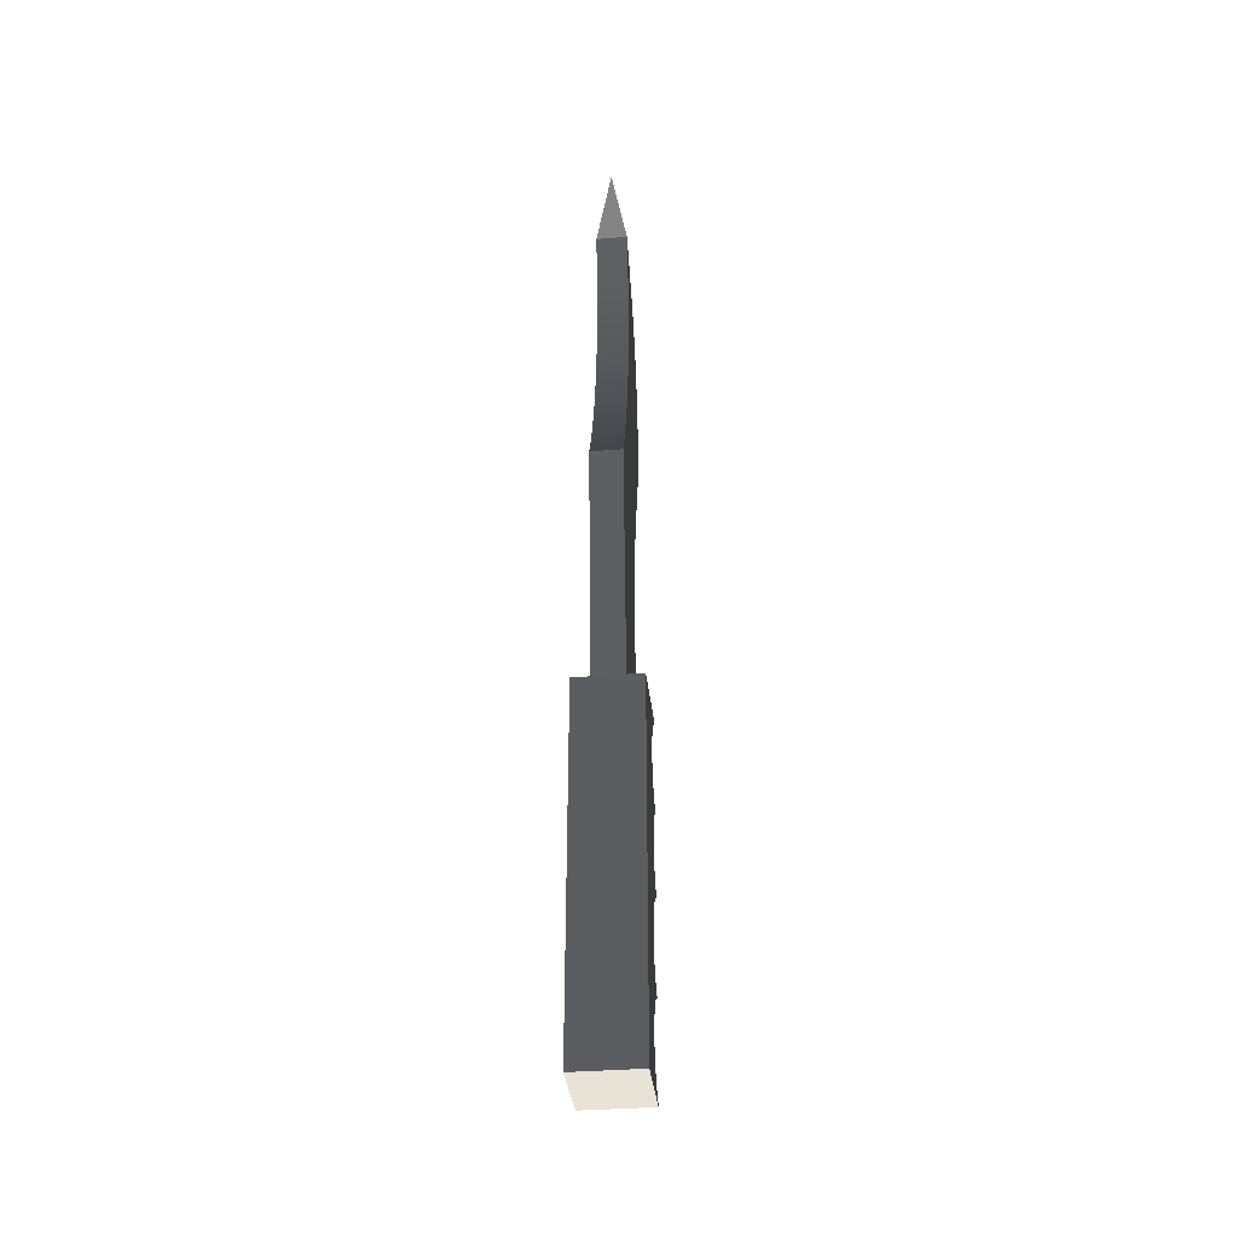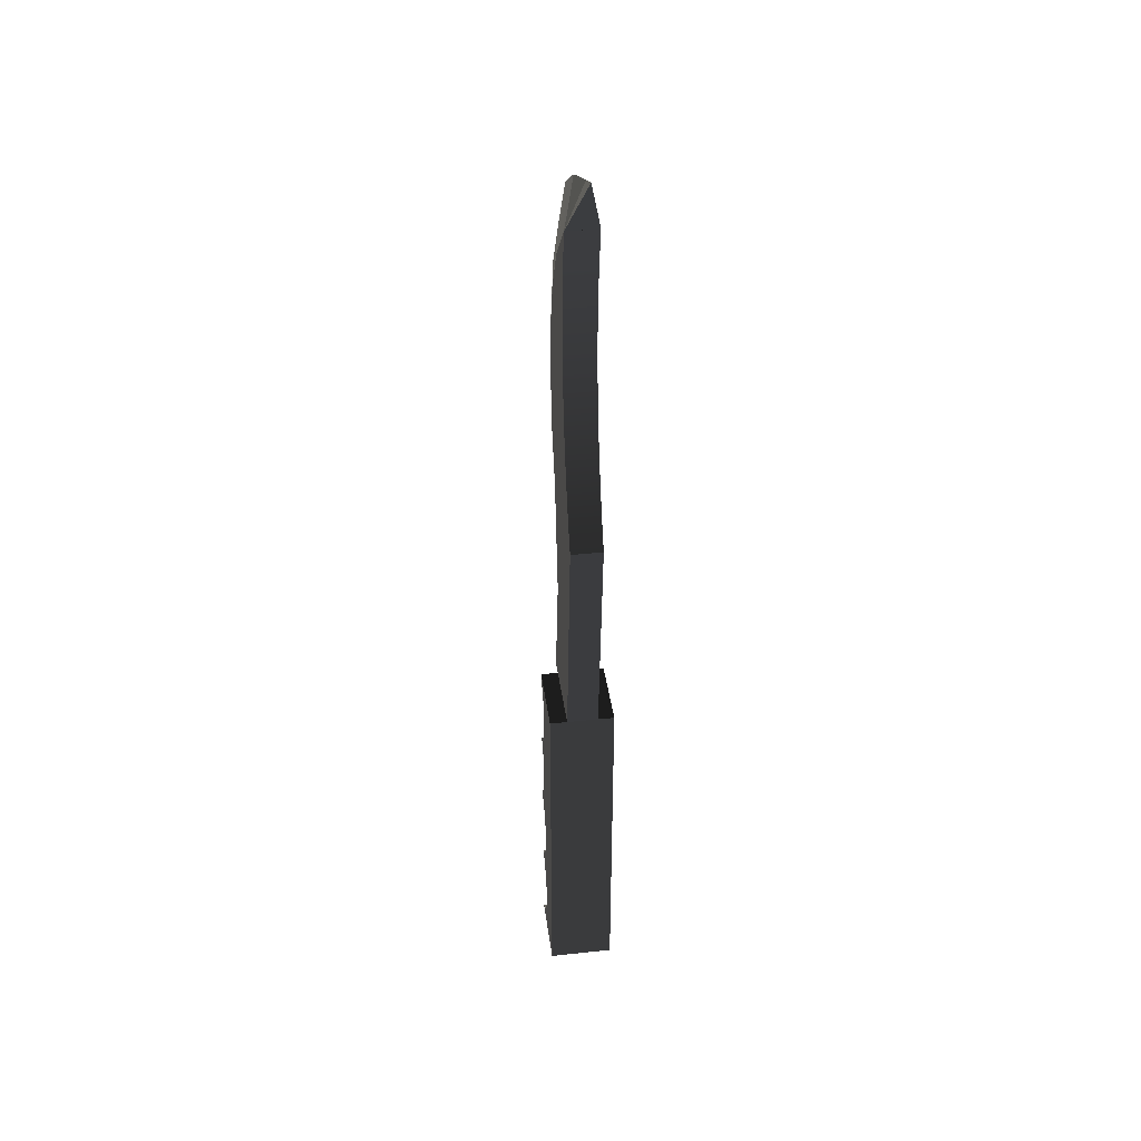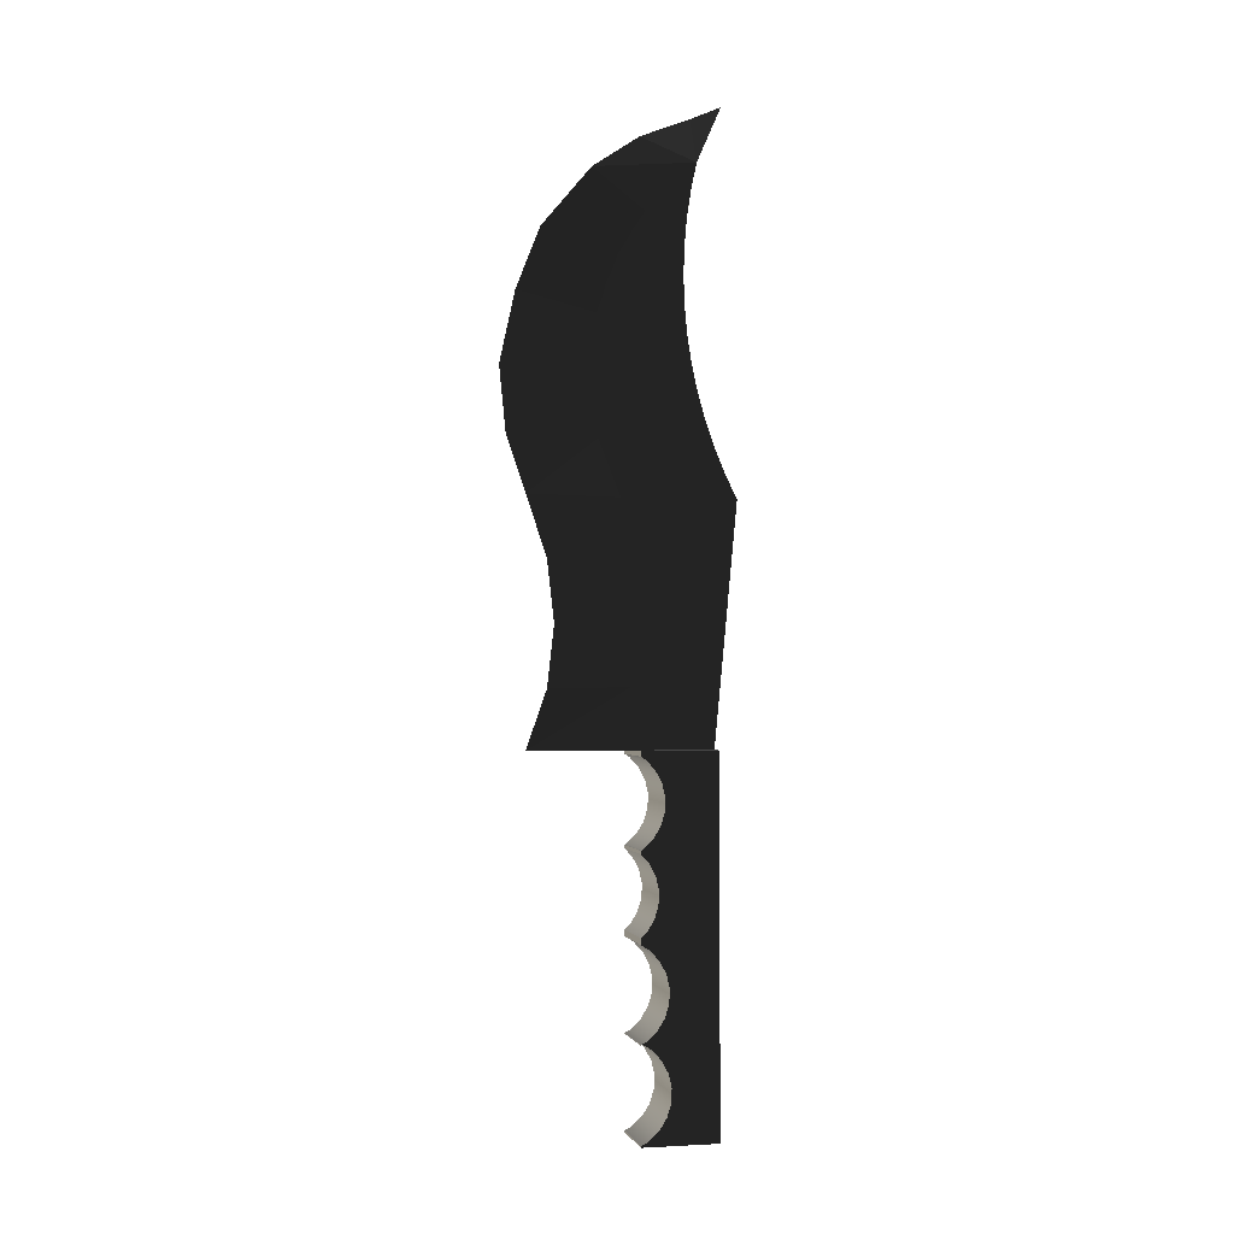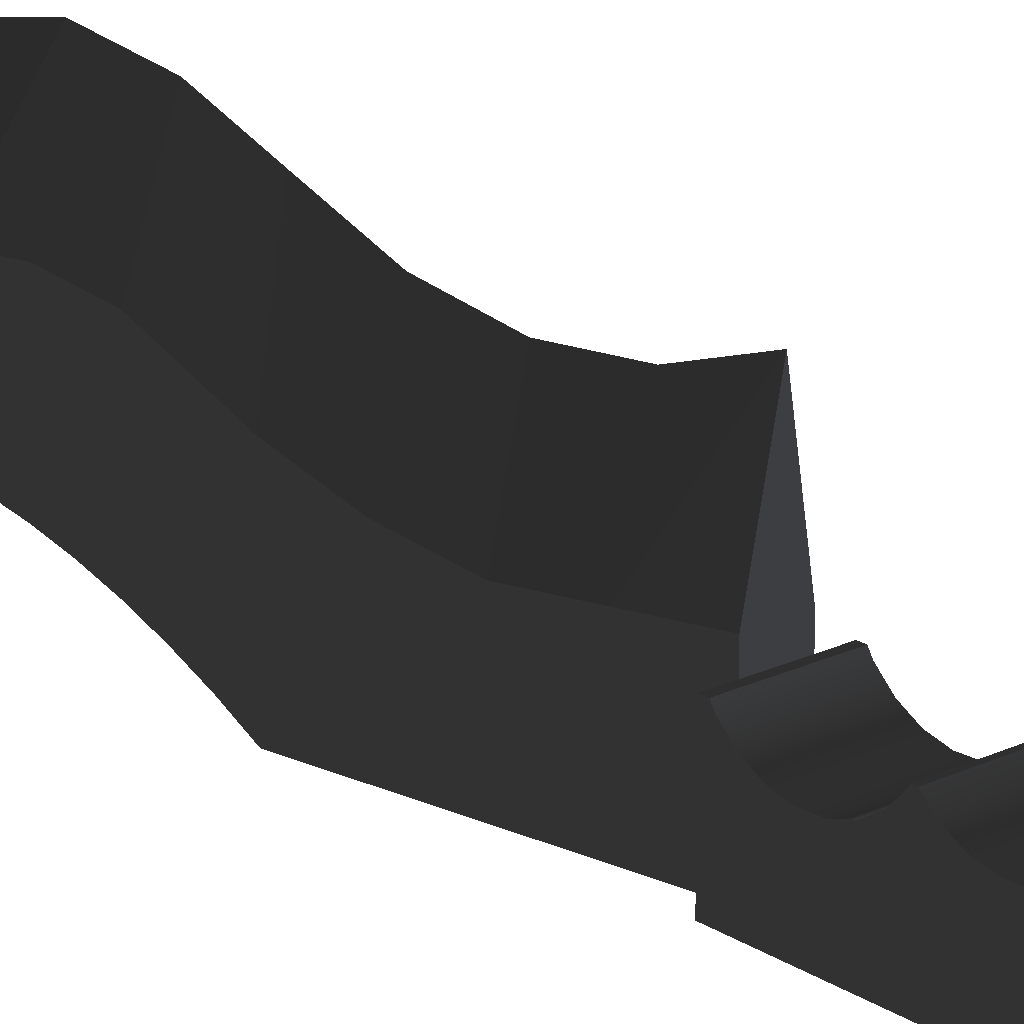
<metadata>
{"format":"obj","ext":"obj","renderer":"f3d","projection":"perspective","resolution":1024,"background":"white","views":[{"elev":-35.7,"azim":6.2,"up":"+Z"},{"elev":39.1,"azim":-7.6,"up":"+Z"},{"elev":-1.4,"azim":-103.1,"up":"+Z"},{"elev":20.6,"azim":139.2,"up":"+Y"}]}
</metadata>
<code>
v 0.008006 -0.02189 -0.1182
v 0.008006 -0.005388 -0.1169
v 0.008006 -0.00363 -0.1182
v 0.008006 -0.007827 -0.1147
v 0.008006 -0.00363 -0.1178
v -0.008006 -0.02189 -0.1182
v 0.008006 -0.009599 -0.1119
v -0.008006 -0.005388 -0.1169
v -0.008006 -0.00363 -0.1178
v -0.008006 -0.00363 -0.1182
v -0.003729 -0.02189 -0.03011
v 0.008006 -0.01058 -0.1087
v -0.008006 -0.009599 -0.1119
v -0.008006 -0.007827 -0.1147
v -0.008006 -0.02189 -0.03011
v 0.003938 -0.02189 -0.03011
v 0.008006 -0.02189 -0.03011
v -0.008006 -0.01058 -0.1087
v -0.003729 -0.00363 -0.03011
v 0.003938 -0.00363 -0.03011
v -0.003729 -0.0273 0.0269
v 0.008006 -0.01071 -0.1054
v -0.008006 -0.01071 -0.1054
v -0.008006 -0.00363 -0.03011
v 0.008006 -0.00363 -0.03011
v 0.003938 -0.000155 -0.02971
v 0.003938 -0.0273 0.0269
v 0.008006 -0.009978 -0.1021
v -0.008006 -0.009978 -0.1021
v 0.008006 -0.00363 -0.03135
v -0.008006 -0.00363 -0.03135
v 0.003938 -3.1e-05 -0.03011
v -0.003729 -3.1e-05 -0.03011
v 0.003938 -0.0244 0.03284
v 0.008006 -0.00843 -0.09918
v -0.008006 -0.00843 -0.09918
v -0.008006 -0.004698 -0.03202
v -0.003729 -0.000155 -0.02971
v 0.003938 -0.000141 -0.02971
v -0.003729 -0.0244 0.03284
v 0.003938 0.006044 0.04436
v 0.008006 -0.004698 -0.03202
v 0.008006 -0.01011 -0.08655
v -0.008006 -0.01011 -0.08655
v -0.008006 -0.006954 -0.03446
v -0.00037 0.02113 -0.03011
v -0.003729 -0.000151 -0.02971
v 0.003938 -9.2e-05 -0.02969
v 0.003938 -0.02187 0.03894
v -0.003729 0.005221 0.04019
v 0.003938 -3.1e-05 0.0269
v 0.008006 -0.006954 -0.03446
v 0.008006 -0.01024 -0.08323
v 0.008006 -0.009128 -0.08973
v -0.008006 -0.006174 -0.09674
v -0.008006 -0.01024 -0.08323
v -0.008006 -0.009128 -0.08973
v -0.008006 -0.008501 -0.0374
v -0.003729 -9.8e-05 -0.02969
v -0.003729 -0.00013 -0.0297
v 0.003938 -0.002115 -0.01586
v -0.003729 -0.02187 0.03894
v -0.003729 -3.1e-05 0.0269
v 0.003938 -0.003152 0.0128
v -0.000298 0.02575 0.04124
v 0.003938 -0.01971 0.04518
v 0.008006 -0.008501 -0.0374
v 0.008006 -0.009507 -0.07999
v 0.008006 -0.006174 -0.09674
v -0.008006 -0.009507 -0.07999
v -0.008006 -0.009236 -0.04064
v -0.003729 -0.002312 -0.01586
v 0.003938 -0.004199 -0.001606
v -0.003729 -0.002032 0.0144
v -0.00037 0.02113 0.02769
v -0.003729 -0.01971 0.04518
v -0.000423 0.0273 0.05672
v 0.003938 0.007026 0.05672
v 0.008006 -0.009236 -0.04064
v 0.008006 -0.00796 -0.07705
v 0.008006 -0.007356 -0.09254
v 0.008006 -0.004445 -0.09565
v -0.008006 -0.007356 -0.09254
v -0.008006 -0.00796 -0.07705
v -0.008006 -0.009106 -0.04396
v -0.00037 0.01626 -0.01623
v -0.00037 0.01461 -0.001606
v -0.003729 -0.004594 -0.001606
v -0.003729 0.005434 0.04214
v -0.00037 0.01626 0.01302
v 0.003938 -0.01793 0.05154
v 0.008006 -0.009106 -0.04396
v 0.008006 -0.005704 -0.07462
v 0.008006 -0.003916 -0.09532
v -0.008006 -0.004917 -0.09479
v -0.008006 -0.005704 -0.07462
v -0.008006 -0.008122 -0.04713
v -0.003729 0.007026 0.05672
v 0.003938 0.005607 0.06855
v 0.003938 -0.01654 0.05799
v 0.008006 -0.008122 -0.04713
v 0.008006 -0.006672 -0.06781
v 0.008006 -0.004917 -0.09479
v -0.008006 -0.003916 -0.09532
v 0.008006 -0.00363 -0.09564
v -0.008006 -0.006672 -0.06781
v -0.008006 -0.00635 -0.04994
v -0.003729 -0.01793 0.05154
v -0.000855 0.02368 0.07361
v 0.008006 -0.00635 -0.04994
v 0.008006 -0.007656 -0.06464
v 0.008006 -0.00363 -0.07331
v -0.008006 -0.00363 -0.09547
v 0.008006 -0.00363 -0.09547
v -0.008006 -0.007656 -0.06464
v -0.008006 -0.00363 -0.07331
v -0.008006 -0.005503 -0.05514
v -0.003729 -0.01654 0.05799
v -0.003729 0.006583 0.06041
v 0.003938 -0.01553 0.06452
v -0.003729 0.005607 0.06855
v 0.003938 0.000718 0.08198
v 0.008006 -0.005503 -0.05514
v 0.008006 -0.007786 -0.06132
v 0.008006 -0.0049 -0.07062
v -0.008006 -0.007786 -0.06132
v -0.008006 -0.0049 -0.07062
v -0.008006 -0.007051 -0.05808
v -0.008006 -0.00363 -0.05312
v -0.008006 -0.003911 -0.0522
v -0.003729 0.006284 0.06291
v 0.003938 -0.01492 0.0711
v -3.1e-05 0.01776 0.08842
v 0.008006 -0.007051 -0.05808
v 0.008006 -0.00363 -0.05312
v 0.008006 -0.00363 -0.07215
v -0.008006 -0.00363 -0.07215
v -0.008006 -0.00363 -0.09564
v 0.008006 -0.003911 -0.0522
v -0.003729 -0.01553 0.06452
v -0.003729 0.006607 0.06163
v -0.003729 -0.01492 0.0711
v -0.003729 0.00404 0.07286
v 0.003938 -0.01471 0.0777
v -0.003729 0.000718 0.08198
v 0.003938 -0.005662 0.09219
v 0.008006 -0.00363 -0.0718
v 0.005764 -0.00363 -0.07215
v -0.008006 -0.00363 -0.0718
v -0.008006 -0.00363 -0.05235
v -0.003729 -0.01471 0.0777
v -0.003729 0.002212 0.07788
v 0.003938 -0.01489 0.0843
v -0.000302 0.005948 0.1025
v -0.003729 -0.005662 0.09219
v 0.008006 -0.00363 -0.05235
v -0.003729 0.003383 0.07558
v -0.003729 -0.01489 0.0843
v -0.003729 -0.01782 0.1039
v 0.003938 -0.01547 0.09088
v -4.1e-05 -0.00531 0.1101
v -0.003729 -0.01547 0.09088
v 0.003938 -0.01782 0.1039
v -0.003729 -0.01645 0.09741
v 0.003938 -0.01645 0.09741
v 0.000799 -0.02487 0.1182
v 0.000825 -0.01741 0.1149
v -0.003729 -0.004236 0.08958
v -0.003729 -0.003034 0.08838
v -0.003729 -0.001874 0.08596
v 0.008006 -0.004829 -0.07215
v 0.008006 -0.00363 -0.07333
v 0.003938 -0.003544 -0.01605
v 0.003938 -0.004725 -0.001606
g mesh1_mesh1-geometry
f 1 2 3
f 2 1 4
f 3 2 5
f 3 6 1
f 4 1 7
f 4 8 2
f 2 9 5
f 9 3 5
f 6 3 10
f 6 11 1
f 7 1 12
f 13 4 7
f 8 4 14
f 9 2 8
f 3 9 10
f 10 8 6
f 11 6 15
f 1 11 16
f 12 1 17
f 18 7 12
f 4 13 14
f 7 18 13
f 14 6 8
f 9 8 10
f 15 6 18
f 11 15 19
f 20 11 16
f 16 11 20
f 11 21 16
f 1 16 17
f 12 17 22
f 12 23 18
f 13 6 14
f 18 6 13
f 23 15 18
f 24 19 15
f 11 20 19
f 19 20 11
f 11 19 21
f 20 25 16
f 16 26 20
f 27 16 21
f 17 16 25
f 22 17 28
f 23 12 22
f 29 15 23
f 24 30 19
f 24 15 31
f 19 30 20
f 32 19 20
f 33 21 19
f 20 30 25
f 32 20 26
f 27 26 16
f 27 21 34
f 30 17 25
f 28 17 35
f 29 22 28
f 22 29 23
f 36 15 29
f 30 24 31
f 31 15 37
f 32 33 19
f 38 21 33
f 32 26 39
f 39 26 27
f 40 34 21
f 34 41 27
f 42 17 30
f 35 17 43
f 36 28 35
f 28 36 29
f 44 15 36
f 37 30 31
f 37 15 45
f 33 32 46
f 47 21 38
f 38 33 47
f 32 39 48
f 48 39 27
f 34 40 49
f 40 21 50
f 41 51 27
f 49 41 34
f 52 17 42
f 30 37 42
f 43 17 53
f 35 43 54
f 35 55 36
f 56 15 44
f 57 44 36
f 45 15 58
f 52 37 45
f 48 46 32
f 33 46 59
f 60 21 47
f 47 33 60
f 61 48 27
f 62 49 40
f 50 21 63
f 62 40 50
f 51 64 27
f 41 65 51
f 66 41 49
f 67 17 52
f 37 52 42
f 53 17 68
f 56 43 53
f 44 54 43
f 35 54 69
f 55 35 69
f 55 57 36
f 70 15 56
f 43 56 44
f 54 44 57
f 58 15 71
f 67 45 58
f 45 67 52
f 46 48 61
f 72 59 46
f 60 33 59
f 59 21 60
f 73 61 27
f 49 62 66
f 63 21 74
f 50 63 75
f 76 62 50
f 64 73 27
f 64 51 75
f 50 65 41
f 41 65 50
f 77 65 41
f 65 75 51
f 78 41 66
f 79 17 67
f 68 17 80
f 70 53 68
f 53 70 56
f 69 54 81
f 82 55 69
f 83 57 55
f 84 15 70
f 57 81 54
f 71 15 85
f 79 58 71
f 58 79 67
f 61 86 46
f 72 21 59
f 46 86 72
f 61 73 87
f 76 66 62
f 74 21 88
f 63 74 75
f 63 75 51
f 51 75 63
f 65 50 75
f 89 76 50
f 87 73 64
f 90 64 75
f 77 50 65
f 50 77 41
f 41 77 50
f 77 41 78
f 91 78 66
f 92 17 79
f 80 17 93
f 84 68 80
f 68 84 70
f 69 81 82
f 94 55 82
f 81 57 83
f 95 83 55
f 96 15 84
f 85 15 97
f 92 71 85
f 71 92 79
f 86 61 87
f 88 21 72
f 72 86 87
f 88 73 87
f 87 73 88
f 66 76 91
f 88 87 74
f 74 90 75
f 98 76 89
f 50 77 89
f 87 64 90
f 78 77 98
f 98 77 78
f 77 78 99
f 100 78 91
f 101 17 92
f 93 17 102
f 96 80 93
f 80 96 84
f 82 81 103
f 55 94 104
f 82 103 94
f 94 105 82
f 95 81 83
f 104 95 55
f 106 15 96
f 97 15 107
f 101 85 97
f 85 101 92
f 88 72 87
f 108 91 76
f 87 90 74
f 108 76 98
f 98 89 77
f 109 98 77
f 98 99 78
f 78 99 98
f 99 78 100
f 77 99 109
f 91 108 100
f 110 17 101
f 102 17 111
f 93 102 112
f 112 96 93
f 81 95 103
f 103 104 94
f 113 94 104
f 104 94 113
f 105 94 114
f 104 103 95
f 115 15 106
f 116 106 96
f 107 15 117
f 110 97 107
f 97 110 101
f 118 108 98
f 98 109 119
f 119 99 98
f 98 99 119
f 120 99 100
f 99 109 121
f 121 109 99
f 109 99 122
f 118 100 108
f 123 17 110
f 111 17 124
f 115 102 111
f 112 102 125
f 96 112 116
f 94 113 114
f 114 113 94
f 113 105 114
f 126 15 115
f 102 115 106
f 127 106 116
f 117 15 128
f 129 107 117
f 130 110 107
f 119 118 98
f 131 119 109
f 131 99 119
f 119 99 131
f 132 99 120
f 100 118 120
f 121 131 109
f 133 121 109
f 99 131 121
f 121 131 99
f 121 122 99
f 99 122 121
f 122 99 132
f 109 122 133
f 134 17 123
f 123 110 135
f 124 17 134
f 126 111 124
f 111 126 115
f 106 125 102
f 112 125 136
f 112 137 116
f 105 113 138
f 128 15 126
f 125 106 127
f 137 127 116
f 134 117 128
f 130 107 129
f 117 135 129
f 110 130 139
f 140 118 119
f 119 141 131
f 131 140 119
f 132 120 142
f 140 120 118
f 121 140 131
f 121 133 143
f 143 122 121
f 121 122 143
f 144 122 132
f 122 133 145
f 145 133 122
f 133 122 146
f 117 134 123
f 135 110 139
f 135 117 123
f 128 124 134
f 124 128 126
f 136 125 147
f 148 112 136
f 137 112 148
f 149 125 127
f 149 127 137
f 150 130 129
f 135 150 129
f 150 139 130
f 140 142 120
f 142 151 132
f 142 140 121
f 152 143 133
f 143 142 121
f 152 122 143
f 143 122 152
f 153 122 144
f 144 132 151
f 145 152 133
f 154 145 133
f 122 152 145
f 145 152 122
f 155 122 145
f 145 122 155
f 122 155 146
f 146 155 122
f 146 122 153
f 133 146 154
f 135 139 156
f 125 149 147
f 147 148 136
f 148 149 137
f 150 135 156
f 139 150 156
f 151 142 143
f 143 157 152
f 152 151 143
f 153 144 158
f 151 158 144
f 145 158 152
f 154 155 145
f 155 158 145
f 146 155 154
f 154 155 146
f 159 146 155
f 155 146 159
f 160 146 153
f 161 154 146
f 149 148 147
f 158 151 152
f 158 162 153
f 155 154 159
f 162 158 155
f 146 159 163
f 163 159 146
f 159 164 155
f 165 146 160
f 160 153 162
f 159 154 161
f 161 146 163
f 164 162 155
f 159 166 163
f 159 163 161
f 161 163 159
f 163 165 159
f 163 146 165
f 164 159 165
f 165 160 164
f 162 164 160
f 159 161 167
f 161 163 167
f 167 163 166
f 159 167 166
g mesh1_mesh1-geometry
f 3 2 1
f 4 1 2
f 5 2 3
f 1 6 3
f 7 1 4
f 2 8 4
f 5 9 2
f 5 3 9
f 10 3 6
f 1 11 6
f 12 1 7
f 7 4 13
f 14 4 8
f 8 2 9
f 10 9 3
f 6 8 10
f 15 6 11
f 16 11 1
f 17 1 12
f 12 7 18
f 14 13 4
f 13 18 7
f 8 6 14
f 10 8 9
f 18 6 15
f 19 15 11
f 17 16 1
f 22 17 12
f 18 23 12
f 14 6 13
f 13 6 18
f 18 15 23
f 15 19 24
f 16 25 20
f 25 16 17
f 28 17 22
f 22 12 23
f 23 15 29
f 19 30 24
f 31 15 24
f 20 30 19
f 25 30 20
f 25 17 30
f 35 17 28
f 28 22 29
f 23 29 22
f 29 15 36
f 31 24 30
f 37 15 31
f 30 17 42
f 43 17 35
f 35 28 36
f 29 36 28
f 36 15 44
f 31 30 37
f 45 15 37
f 42 17 52
f 42 37 30
f 53 17 43
f 54 43 35
f 36 55 35
f 44 15 56
f 36 44 57
f 58 15 45
f 45 37 52
f 52 17 67
f 42 52 37
f 68 17 53
f 53 43 56
f 43 54 44
f 69 54 35
f 69 35 55
f 36 57 55
f 56 15 70
f 44 56 43
f 57 44 54
f 71 15 58
f 58 45 67
f 52 67 45
f 67 17 79
f 80 17 68
f 68 53 70
f 56 70 53
f 81 54 69
f 69 55 82
f 55 57 83
f 70 15 84
f 54 81 57
f 85 15 71
f 71 58 79
f 67 79 58
f 79 17 92
f 93 17 80
f 80 68 84
f 70 84 68
f 82 81 69
f 82 55 94
f 83 57 81
f 55 83 95
f 84 15 96
f 97 15 85
f 85 71 92
f 79 92 71
f 92 17 101
f 102 17 93
f 93 80 96
f 84 96 80
f 103 81 82
f 104 94 55
f 94 103 82
f 82 105 94
f 83 81 95
f 55 95 104
f 96 15 106
f 107 15 97
f 97 85 101
f 92 101 85
f 101 17 110
f 111 17 102
f 112 102 93
f 93 96 112
f 103 95 81
f 94 104 103
f 114 94 105
f 95 103 104
f 106 15 115
f 96 106 116
f 117 15 107
f 107 97 110
f 101 110 97
f 110 17 123
f 124 17 111
f 111 102 115
f 125 102 112
f 116 112 96
f 114 105 113
f 115 15 126
f 106 115 102
f 116 106 127
f 128 15 117
f 117 107 129
f 107 110 130
f 123 17 134
f 135 110 123
f 134 17 124
f 124 111 126
f 115 126 111
f 102 125 106
f 136 125 112
f 116 137 112
f 138 113 105
f 126 15 128
f 127 106 125
f 116 127 137
f 128 117 134
f 129 107 130
f 129 135 117
f 139 130 110
f 123 134 117
f 139 110 135
f 123 117 135
f 134 124 128
f 126 128 124
f 147 125 136
f 136 112 148
f 148 112 137
f 127 125 149
f 137 127 149
f 129 130 150
f 129 150 135
f 130 139 150
f 156 139 135
f 147 149 125
f 136 148 147
f 137 149 148
f 156 135 150
f 156 150 139
f 147 148 149
g mesh1_mesh1-geometry
f 16 21 11
f 21 16 27
f 20 19 32
f 34 21 27
f 19 33 32
f 39 26 32
f 21 34 40
f 46 32 33
f 47 33 38
f 48 39 32
f 49 40 34
f 32 46 48
f 59 46 33
f 60 33 47
f 40 49 62
f 51 65 41
f 61 48 46
f 46 59 72
f 59 33 60
f 66 62 49
f 75 63 50
f 75 51 64
f 41 65 77
f 51 75 65
f 46 86 61
f 72 86 46
f 87 73 61
f 62 66 76
f 75 74 63
f 75 50 65
f 64 73 87
f 75 64 90
f 65 50 77
f 78 41 77
f 87 61 86
f 87 86 72
f 91 76 66
f 74 87 88
f 75 90 74
f 89 77 50
f 90 64 87
f 99 78 77
f 87 72 88
f 76 91 108
f 74 90 87
f 77 89 98
f 77 98 109
f 109 99 77
f 100 108 91
f 119 109 98
f 122 99 109
f 108 100 118
f 109 119 131
f 120 118 100
f 109 131 121
f 109 121 133
f 133 122 109
f 131 141 119
f 142 120 132
f 118 120 140
f 143 133 121
f 146 122 133
f 120 142 140
f 132 151 142
f 133 143 152
f 151 132 144
f 133 152 145
f 133 145 154
f 154 146 133
f 152 157 143
f 158 144 153
f 144 158 151
f 145 155 154
f 146 154 161
f 153 162 158
f 159 154 155
f 162 153 160
f 161 154 159
f 163 146 161
f 163 166 159
f 159 165 163
f 165 159 164
f 164 160 165
f 160 164 162
f 167 161 159
f 167 163 161
f 166 163 167
f 166 167 159
g mesh1_mesh1-geometry
f 21 19 11
f 20 26 16
f 19 21 33
f 26 20 32
f 16 26 27
f 33 21 38
f 27 26 39
f 27 41 34
f 38 21 47
f 27 39 48
f 50 21 40
f 27 51 41
f 34 41 49
f 47 21 60
f 27 48 61
f 63 21 50
f 50 40 62
f 27 64 51
f 49 41 66
f 60 21 59
f 27 61 73
f 74 21 63
f 50 62 76
f 27 73 64
f 66 41 78
f 59 21 72
f 88 21 74
f 50 76 89
f 66 78 91
f 72 21 88
f 89 76 98
f 91 78 100
f 98 76 108
f 100 78 99
f 98 108 118
f 100 99 120
f 98 118 119
f 120 99 132
f 132 99 122
f 119 118 140
f 119 140 131
f 131 140 121
f 132 122 144
f 121 140 142
f 121 142 143
f 144 122 153
f 153 122 146
f 143 142 151
f 143 151 152
f 152 158 145
f 145 158 155
f 153 146 160
f 152 151 158
f 155 158 162
f 155 164 159
f 160 146 165
f 155 162 164
f 165 146 163
g mesh2_mesh2-geometry
f 168 169 170
g mesh2_mesh2-geometry
f 170 169 168
g mesh3_mesh3-geometry
l 145 122
g mesh4_mesh4-geometry
l 121 99
g mesh5_mesh5-geometry
l 50 41
g mesh6_mesh6-geometry
l 78 98
g mesh7_mesh7-geometry
l 146 155
g mesh8_mesh8-geometry
l 171 136
g mesh9_mesh9-geometry
l 172 112
g mesh10_mesh10-geometry
l 26 38
g mesh11_mesh11-geometry
l 173 86
g mesh12_mesh12-geometry
l 174 87

</code>
